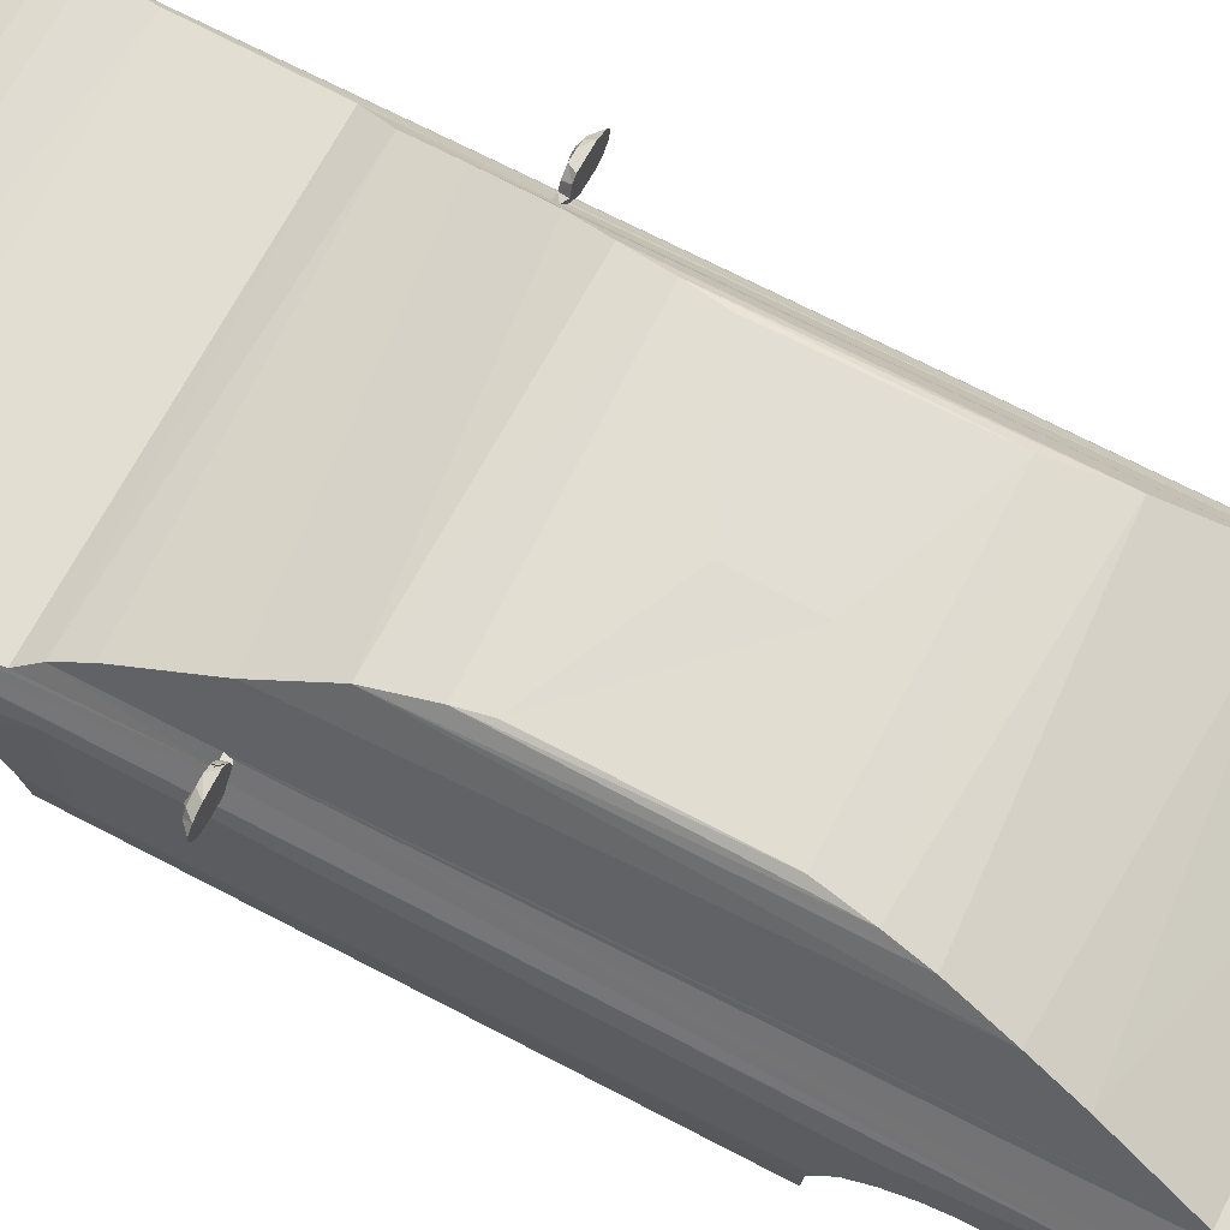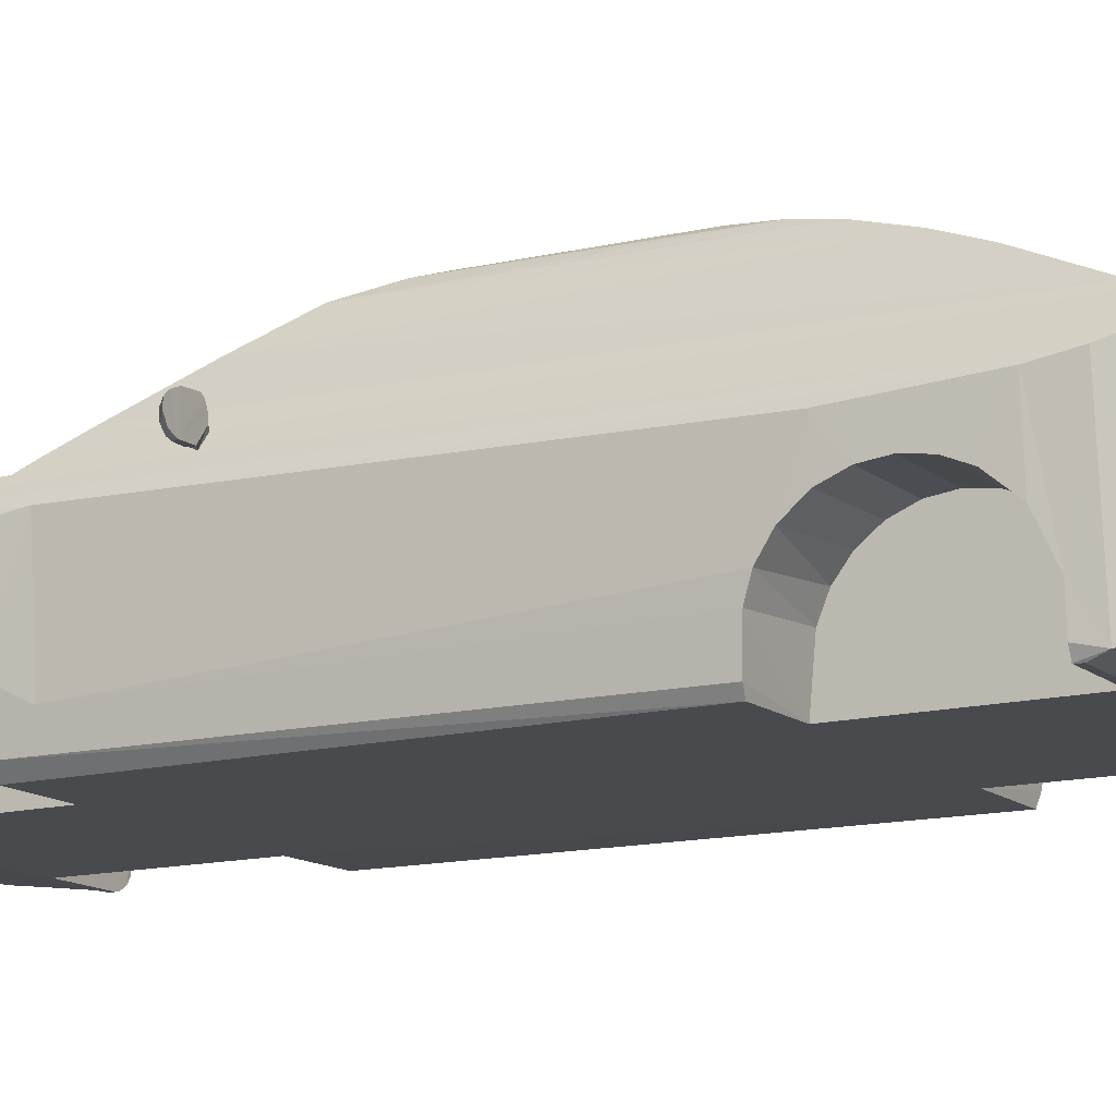
<metadata>
{"format":"obj","ext":"obj","renderer":"f3d","projection":"perspective","resolution":1024,"background":"white","views":[{"elev":68.1,"azim":117.8,"up":"+Y"},{"elev":-13.0,"azim":118.7,"up":"+Y"}]}
</metadata>
<code>
o part5
v 0.5085 0.1818 -0.3781
v 0.514 0.1863 -0.981
v 0.5221 0.1979 -0.9827
v 0.5218 0.1973 -0.3779
v 0.02278 0.1882 -1.218
v 0.5161 0.1882 -1.218
v 0.4235 0.188 -1.21
v 0.5169 0.1886 -1.209
v 0.4106 0.1798 -0.1535
v 0.4134 0.1815 -0.3792
v 0.04346 0.1797 -0.1485
v 0.04086 0.1798 -0.1552
v 0.13 0.1798 -0.1552
v 0.13 0.1816 -0.381
v 0.02388 0.1866 -0.984
v 0.13 0.1863 -0.9843
v 0.5037 0.1805 -0.1523
v 0.02859 0.1828 -0.381
v 0.4207 0.1865 -0.9825
v 0.13 0.1881 -1.212
v 0.0222 0.1884 -1.212
v 0.03775 0.18 -0.1473
v 0.527 0.2456 -0.9858
v 0.5294 0.2711 -0.9944
v 0.5259 0.2339 -0.421
v 0.5284 0.257 -0.375
v 0.5032 0.1801 -0.1472
v 0.5121 0.1847 -0.1249
v 0.5155 0.1876 -0.1522
v 0.521 0.1952 -0.1517
v 0.5228 0.2011 -1.209
v 0.5202 0.1948 -1.237
v 0.01653 0.1986 -0.381
v 0.02629 0.1849 -0.126
v 0.023 0.1878 -0.1552
v 0.03345 0.1811 -0.1552
v 0.04359 0.1797 -0.1482
v 0.01701 0.1962 -0.1547
v 0.01018 0.2618 -0.3763
v 0.00916 0.2879 -0.3644
v 0.01278 0.3826 -0.4186
v 0.01261 0.2358 -0.3804
v 0.007821 0.3118 -0.3447
v 0.006287 0.3296 -0.3191
v 0.005188 0.3609 -0.2969
v 0.005163 0.3397 -0.2908
v 0.004962 0.3414 -0.2529
v 0.006569 0.3659 -0.2186
v 0.007845 0.3258 -0.2098
v 0.01188 0.2999 -0.1797
v 0.01748 0.3929 -0.1528
v 0.01628 0.2568 -0.1586
v 0.01706 0.2288 -0.1552
v 0.02692 0.3858 -0.124
v 0.04578 0.1877 -0.08797
v 0.04055 0.3774 -0.09681
v 0.06528 0.3656 -0.0666
v 0.06836 0.1884 -0.06389
v 0.1025 0.3508 -0.03779
v 0.1209 0.1938 -0.02363
v 0.124 0.3079 -0.02148
v 0.1385 0.1966 -0.01425
v 0.1391 0.2744 -0.01409
v 0.143 0.2307 -0.01292
v 0.1574 0.2151 -0.01003
v 0.1621 0.1984 -0.009617
v 0.264 0.1997 -0.006362
v 0.279 0.2066 -0.006103
v 0.009649 0.2645 -0.9934
v 0.01586 0.2017 -0.9858
v 0.4362 0.3508 -0.03779
v 0.4687 0.3636 -0.0626
v 0.4924 0.374 -0.0871
v 0.5089 0.3839 -0.1175
v 0.5214 0.393 -0.1534
v 0.5134 0.4043 -0.2254
v 0.02522 0.404 -0.2185
v 0.5072 0.4127 -0.3803
v 0.03161 0.4127 -0.3803
v 0.4695 0.4311 -1.341
v 0.04915 0.4403 -1.246
v 0.4343 0.4281 -1.372
v 0.104 0.428 -1.372
v 0.06804 0.4312 -1.34
v 0.4891 0.4417 -1.243
v 0.4931 0.4338 -1.309
v 0.04557 0.4338 -1.308
v 0.4005 0.3693 -1.393
v 0.1385 0.3693 -1.394
v 0.4076 0.3864 -1.39
v 0.13 0.3876 -1.389
v 0.4311 0.4096 -1.374
v 0.1052 0.4129 -1.372
v 0.4352 0.4198 -1.371
v 0.1045 0.3622 -1.372
v 0.4342 0.3623 -1.372
v 0.4109 0.3109 -1.388
v 0.128 0.311 -1.388
v 0.3424 0.2957 -1.409
v 0.2052 0.2957 -1.409
v 0.1736 0.298 -1.406
v 0.1481 0.3034 -1.398
v 0.3807 0.3009 -1.402
v 0.1565 0.2296 -1.401
v 0.3823 0.2297 -1.401
v 0.363 0.2726 -1.406
v 0.1759 0.2744 -1.406
v 0.1382 0.215 -1.393
v 0.4013 0.215 -1.393
v 0.01869 0.1945 -1.237
v 0.02504 0.1996 -1.264
v 0.5143 0.1995 -1.262
v 0.03839 0.2037 -1.296
v 0.4782 0.2084 -1.331
v 0.06008 0.2085 -1.331
v 0.1034 0.2133 -1.371
v 0.4386 0.213 -1.369
v 0.5008 0.2036 -1.295
v 0.5016 0.187 -0.1024
v 0.4786 0.1881 -0.07115
v 0.4303 0.1918 -0.03308
v 0.4075 0.1956 -0.0173
v 0.3811 0.1982 -0.01002
v 0.4183 0.3152 -0.02381
v 0.4042 0.2849 -0.01596
v 0.3968 0.2628 -0.01311
v 0.3945 0.2266 -0.01261
v 0.3798 0.2152 -0.009952
v 0.009133 0.3731 -1.035
v 0.01289 0.3826 -1.178
v 0.0186 0.395 -1.237
v 0.01616 0.39 -1.204
v 0.01605 0.2008 -1.212
v 0.04803 0.438 -0.4211
v 0.06142 0.4681 -0.4863
v 0.07612 0.5009 -1.11
v 0.07998 0.5079 -0.569
v 0.09267 0.5274 -0.6152
v 0.09677 0.5329 -1.002
v 0.1081 0.542 -0.9273
v 0.1019 0.5382 -0.6666
v 0.1097 0.5421 -0.7101
v 0.02891 0.4089 -1.275
v 0.03402 0.4158 -0.5468
v 0.04304 0.4298 -0.5454
v 0.04206 0.4281 -0.5388
v 0.5264 0.3818 -0.4128
v 0.5254 0.3838 -1.182
v 0.5297 0.3731 -1.035
v 0.5216 0.3924 -1.229
v 0.5282 0.3774 -0.1867
v 0.5343 0.3581 -0.2605
v 0.4673 0.4917 -0.5374
v 0.4696 0.4863 -1.146
v 0.4978 0.4264 -0.5475
v 0.5134 0.4042 -1.265
v 0.5055 0.4151 -0.5367
v 0.4865 0.447 -0.4399
v 0.4965 0.4287 -0.5392
v 0.4964 0.4284 -0.4044
v 0.459 0.5073 -1.091
v 0.4461 0.5273 -1.026
v 0.4465 0.527 -0.6128
v 0.4388 0.5363 -0.9808
v 0.4349 0.5396 -0.6758
v 0.4301 0.542 -0.9258
v 0.4289 0.5421 -0.7083
v 0.2713 0.5443 -0.7788
v 0.2726 0.5442 -0.8656
v 0.5253 0.2931 -1.185
v 0.5225 0.2441 -1.208
v 0.521 0.2396 -0.1523
v 0.5225 0.2658 -0.1581
v 0.5253 0.2918 -0.171
v 0.5288 0.3148 -0.1916
v 0.5314 0.3298 -0.214
v 0.5333 0.3395 -0.2423
v 0.5339 0.3418 -0.2703
v 0.5334 0.3369 -0.2983
v 0.5317 0.3193 -0.3332
v 0.5299 0.2883 -0.361
v 0.5296 0.3194 -1.038
v 0.5295 0.2974 -1.011
v 0.5266 0.3204 -1.152
v 0.5288 0.3316 -1.067
v 0.5281 0.3354 -1.096
v 0.5273 0.3316 -1.125
v 0.01628 0.248 -1.21
v 0.01384 0.2955 -1.186
v 0.009188 0.3185 -1.039
v 0.0123 0.3204 -1.156
v 0.01158 0.3316 -1.128
v 0.01082 0.3354 -1.099
v 0.01005 0.3316 -1.07
v 0.009265 0.2969 -1.014
v 0.13 0.247 -0.9889
v 0.13 0.2415 -1.211
v 0.13 0.2791 -1.197
v 0.13 0.3025 -1.179
v 0.13 0.3204 -1.156
v 0.13 0.3316 -1.128
v 0.13 0.3354 -1.099
v 0.13 0.3316 -1.07
v 0.13 0.3204 -1.043
v 0.13 0.3025 -1.02
v 0.13 0.2791 -1.002
v 0.13 0.2465 -0.3803
v 0.13 0.2852 -0.1703
v 0.13 0.2852 -0.3658
v 0.13 0.3086 -0.3479
v 0.13 0.3265 -0.3245
v 0.13 0.3378 -0.2973
v 0.13 0.3417 -0.2681
v 0.13 0.3378 -0.2388
v 0.13 0.3265 -0.2116
v 0.13 0.3086 -0.1882
v 0.13 0.2515 -0.1573
v 0.4208 0.252 -0.9887
v 0.421 0.2791 -0.9999
v 0.4212 0.3025 -1.018
v 0.4231 0.3025 -1.177
v 0.4228 0.3204 -1.154
v 0.4225 0.3316 -1.127
v 0.4221 0.3354 -1.097
v 0.4218 0.3316 -1.068
v 0.4215 0.3204 -1.041
v 0.4233 0.2791 -1.195
v 0.4235 0.2401 -1.209
v 0.4134 0.2464 -0.3787
v 0.4106 0.2488 -0.1548
v 0.4108 0.2852 -0.1686
v 0.411 0.3086 -0.1865
v 0.4113 0.3265 -0.2099
v 0.4116 0.3378 -0.2371
v 0.412 0.3417 -0.2663
v 0.4123 0.3378 -0.2956
v 0.4127 0.3265 -0.3228
v 0.413 0.3086 -0.3462
v 0.4132 0.2852 -0.3641
v 0.03078 0.4119 -0.5398
v 0.02697 0.4192 -0.54
v 0.02589 0.4178 -0.5401
v 0.02514 0.4168 -0.54
v 0.025 0.4166 -0.54
v 0.02372 0.4153 -0.5399
v 0.03232 0.4261 -0.54
v 0.03219 0.4259 -0.54
v 0.03204 0.4257 -0.54
v 0.0319 0.4256 -0.54
v 0.03176 0.4254 -0.54
v 0.03162 0.4252 -0.54
v 0.03161 0.4252 -0.54
v 0.03148 0.425 -0.54
v 0.0313 0.4248 -0.54
v 0.0312 0.4246 -0.54
v 0.03091 0.4243 -0.54
v 0.03051 0.4238 -0.54
v 0.02831 0.4211 -0.5396
v 0.03635 0.431 -0.5499
v 0.02319 0.4122 -0.5497
v -0.002976 0.4107 -0.55
v 0.03267 0.4457 -0.55
v -0.01933 0.4406 -0.55
v -0.01272 0.4142 -0.55
v -0.02056 0.4226 -0.55
v -0.02331 0.4325 -0.55
v -0.00434 0.4498 -0.55
v 0.0265 0.4515 -0.55
v 0.03552 0.4313 -0.5401
v 0.03101 0.4399 -0.54
v 0.02051 0.4481 -0.54
v 0.007699 0.4474 -0.54
v -0.002793 0.4435 -0.54
v -0.007982 0.4386 -0.5393
v -0.008884 0.4344 -0.538
v -0.01245 0.4274 -0.5399
v -0.007134 0.4166 -0.5399
v 0.00303 0.412 -0.5398
v 0.007714 0.4303 -0.5345
v -0.001982 0.4257 -0.5357
v 0.02579 0.4176 -0.5399
v 0.01633 0.4223 -0.536
v 0.03172 0.4253 -0.54
v 0.03137 0.4249 -0.54
v 0.0249 0.4165 -0.54
v 0.001106 0.4354 -0.5356
v 0.02153 0.4404 -0.5391
v 0.03318 0.4275 -0.54
v 0.03054 0.4238 -0.5399
v 0.03087 0.4243 -0.5399
v 0.03078 0.4241 -0.54
v 0.03065 0.424 -0.5398
v 0.03072 0.424 -0.5399
v 0.03107 0.4245 -0.5399
v 0.03114 0.4246 -0.54
v 0.03093 0.4244 -0.5399
v 0.03088 0.4243 -0.5399
v 0.5181 0.4113 -0.55
v 0.509 0.4102 -0.5452
v 0.5026 0.4306 -0.5499
v 0.5031 0.431 -0.5403
v 0.5177 0.4115 -0.54
v 0.513 0.4119 -0.5423
v 0.5077 0.4236 -0.5401
v 0.5081 0.424 -0.54
v 0.5078 0.4243 -0.54
v 0.5075 0.4247 -0.54
v 0.5073 0.4251 -0.5399
v 0.507 0.4254 -0.54
v 0.5069 0.4255 -0.54
v 0.5103 0.4212 -0.54
v 0.5158 0.4142 -0.54
v 0.5126 0.4182 -0.54
v 0.5125 0.4183 -0.54
v 0.5123 0.4186 -0.54
v 0.5413 0.4106 -0.55
v 0.5608 0.4374 -0.55
v 0.5037 0.4391 -0.5499
v 0.5079 0.4481 -0.55
v 0.539 0.4505 -0.55
v 0.5138 0.4519 -0.55
v 0.5529 0.4445 -0.5498
v 0.5541 0.4159 -0.55
v 0.5612 0.4267 -0.55
v 0.5339 0.4118 -0.54
v 0.5418 0.4141 -0.5398
v 0.5503 0.422 -0.54
v 0.5501 0.4336 -0.5396
v 0.5445 0.4414 -0.5398
v 0.5304 0.4473 -0.5399
v 0.5211 0.4487 -0.54
v 0.5118 0.4439 -0.54
v 0.506 0.4375 -0.54
v 0.5144 0.4489 -0.545
v 0.5407 0.4346 -0.5355
v 0.5121 0.4188 -0.54
v 0.5114 0.4201 -0.5395
v 0.5086 0.4235 -0.5397
v 0.5118 0.4192 -0.5399
v 0.5124 0.4184 -0.54
v 0.5076 0.4246 -0.5399
v 0.5073 0.425 -0.5399
v 0.5074 0.4249 -0.54
v 0.5069 0.4256 -0.54
v 0.5163 0.4387 -0.5389
v 0.5444 0.4263 -0.5366
v 0.5074 0.4249 -0.54
v 0.5077 0.4245 -0.54
v 0.5079 0.4242 -0.5399
v 0.508 0.4241 -0.54
v 0.508 0.4242 -0.5399
v 0.5082 0.4239 -0.5399
v 0.5083 0.4237 -0.54
v 0.5082 0.4239 -0.5399
v 0.5084 0.4236 -0.5399
v 0.5197 0.4235 -0.5364
v 0.5127 0.418 -0.54
v 0.5288 0.4274 -0.5345
f 1 2 4
f 4 2 3
f 5 6 7
f 7 6 8
f 337 315 314 313 340
f 14 10 13
f 13 10 9
f 16 1 10
f 16 10 15
f 15 10 14
f 15 14 18
f 2 1 19
f 19 1 16
f 19 16 7
f 7 16 20
f 7 20 5
f 5 20 21
f 285 244 258
f 13 27 22
f 17 27 9
f 23 24 25
f 4 25 26
f 4 3 25
f 25 3 23
f 308 307 347 343
f 28 27 29
f 29 27 17
f 29 30 28
f 32 31 8
f 15 18 33
f 15 33 70
f 34 35 36
f 251 283 250
f 6 110 32
f 36 22 34
f 36 37 22
f 38 35 34
f 39 41 42
f 39 40 41
f 40 43 41
f 41 43 44
f 41 44 45
f 45 44 46
f 45 46 47
f 45 47 48
f 48 47 49
f 48 49 50
f 48 50 51
f 50 52 51
f 53 34 52
f 52 34 54
f 52 54 51
f 53 38 34
f 54 34 55
f 54 55 56
f 55 57 56
f 55 58 57
f 145 259 269
f 57 58 60
f 57 60 59
f 60 61 59
f 61 60 62
f 61 62 63
f 66 65 62
f 62 65 64
f 63 62 64
f 68 65 66
f 67 68 66
f 42 69 70
f 33 42 70
f 59 71 57
f 57 71 72
f 56 57 73
f 57 72 73
f 54 74 51
f 74 54 56
f 56 73 74
f 74 75 51
f 51 75 77
f 77 75 76
f 77 76 78
f 77 78 79
f 83 84 82
f 85 86 81
f 81 86 80
f 80 82 81
f 81 82 84
f 81 84 87
f 91 90 89
f 89 90 88
f 90 91 92
f 93 92 91
f 92 93 94
f 94 93 83
f 83 82 94
f 96 95 89
f 96 89 88
f 97 98 95
f 97 95 96
f 99 100 97
f 97 100 98
f 98 100 101
f 98 101 102
f 99 97 103
f 104 100 105
f 105 100 106
f 106 100 99
f 104 107 100
f 104 105 108
f 108 105 109
f 110 6 5
f 32 110 111
f 32 111 112
f 111 113 114
f 114 113 115
f 116 117 115
f 115 117 114
f 111 114 118
f 111 118 112
f 117 116 108
f 108 109 117
f 34 22 27
f 28 34 27
f 119 55 34
f 119 34 28
f 58 119 120
f 58 55 119
f 121 60 58
f 58 120 121
f 62 121 122
f 123 67 122
f 122 67 62
f 67 66 62
f 60 121 62
f 124 71 59
f 124 59 61
f 61 125 124
f 125 61 63
f 125 63 126
f 126 63 64
f 126 64 127
f 128 127 65
f 68 128 65
f 131 132 51
f 130 129 132
f 132 129 41
f 132 41 51
f 51 41 48
f 48 41 45
f 5 21 110
f 110 21 133
f 81 134 135
f 81 135 137
f 137 136 81
f 136 137 139
f 141 139 138
f 139 137 138
f 141 140 139
f 141 142 140
f 81 87 143
f 240 144 143
f 143 144 81
f 81 144 145
f 81 145 134
f 146 79 134
f 145 146 134
f 131 51 77
f 79 146 240
f 79 240 77
f 77 240 143
f 77 143 131
f 150 75 148
f 148 75 147
f 148 147 149
f 75 151 147
f 151 152 147
f 156 155 150
f 155 156 86
f 75 299 157
f 150 155 299
f 150 299 75
f 157 160 78
f 157 78 76
f 157 76 75
f 159 158 160
f 157 159 160
f 251 253 252
f 316 325 302 298
f 159 155 85
f 85 155 86
f 154 153 85
f 158 159 85
f 158 85 153
f 153 154 161
f 162 163 161
f 161 163 153
f 163 162 164
f 164 165 163
f 165 164 166
f 165 166 167
f 78 160 79
f 79 160 134
f 158 153 135
f 158 134 160
f 134 158 135
f 153 137 135
f 137 153 163
f 137 163 138
f 138 163 141
f 141 163 165
f 165 142 141
f 165 167 142
f 142 167 168
f 140 169 166
f 140 164 139
f 140 166 164
f 139 164 162
f 139 162 136
f 136 162 161
f 154 136 161
f 136 154 81
f 81 154 85
f 142 168 169
f 140 142 169
f 169 167 166
f 169 168 167
f 148 170 171
f 150 148 171
f 150 171 32
f 32 171 31
f 150 32 112
f 150 112 156
f 86 156 118
f 118 156 112
f 86 118 114
f 86 114 80
f 114 117 80
f 117 94 80
f 80 94 82
f 117 97 96
f 117 96 94
f 88 90 96
f 96 90 92
f 92 94 96
f 97 117 109
f 97 109 103
f 103 109 105
f 105 106 103
f 103 106 99
f 75 172 173
f 75 173 174
f 174 151 75
f 119 28 74
f 75 30 172
f 74 28 30
f 30 75 74
f 74 73 119
f 119 73 120
f 120 73 72
f 122 121 124
f 124 121 71
f 71 121 72
f 72 121 120
f 124 125 122
f 122 125 126
f 122 126 127
f 122 127 123
f 123 127 128
f 128 68 123
f 68 67 123
f 151 174 175
f 151 175 176
f 176 152 151
f 176 177 152
f 152 177 178
f 152 178 179
f 152 179 180
f 152 180 147
f 147 180 181
f 147 181 26
f 147 26 25
f 182 149 183
f 149 147 25
f 183 149 24
f 24 149 25
f 170 148 184
f 149 182 185
f 149 185 148
f 148 185 186
f 148 186 187
f 148 187 184
f 143 87 113
f 132 131 188
f 111 110 131
f 131 110 188
f 188 110 133
f 131 143 111
f 111 143 113
f 116 115 84
f 84 115 87
f 87 115 113
f 95 93 91
f 95 91 89
f 93 95 83
f 83 95 116
f 83 116 84
f 116 95 98
f 116 98 108
f 108 98 102
f 102 104 108
f 107 101 100
f 107 104 102
f 107 102 101
f 249 250 146 248
f 132 188 189
f 189 130 132
f 189 191 130
f 130 191 192
f 130 192 193
f 130 193 129
f 129 193 194
f 129 194 190
f 129 195 69
f 129 190 195
f 129 69 42
f 129 42 41
f 16 15 70
f 16 70 196
f 21 20 197
f 21 197 133
f 133 197 188
f 196 70 69
f 189 188 198
f 198 188 197
f 189 198 199
f 189 199 200
f 189 200 191
f 191 200 201
f 191 201 192
f 192 201 202
f 192 202 193
f 193 202 203
f 193 203 194
f 194 203 204
f 194 204 190
f 190 204 205
f 190 205 195
f 196 69 206
f 206 69 205
f 205 69 195
f 198 197 196
f 196 197 16
f 16 197 20
f 201 200 196
f 196 200 199
f 196 199 198
f 201 196 206
f 201 206 205
f 205 204 201
f 201 204 203
f 201 203 202
f 33 207 42
f 18 14 207
f 18 207 33
f 209 40 39
f 209 39 207
f 207 39 42
f 40 209 210
f 40 210 43
f 211 44 43
f 211 43 210
f 44 211 212
f 44 212 46
f 213 46 212
f 214 47 213
f 213 47 46
f 215 49 214
f 214 49 47
f 216 50 49
f 216 49 215
f 208 50 216
f 53 52 217
f 217 52 208
f 208 52 50
f 35 38 53
f 217 13 53
f 53 13 12
f 53 12 36
f 53 36 35
f 212 211 217
f 217 211 210
f 217 210 209
f 215 214 216
f 216 214 208
f 212 217 208
f 212 208 213
f 213 208 214
f 14 13 207
f 207 13 217
f 207 217 209
f 2 19 3
f 3 19 23
f 23 19 218
f 219 24 218
f 218 24 23
f 220 183 219
f 219 183 24
f 221 184 222
f 222 184 187
f 222 187 223
f 223 187 186
f 223 186 224
f 224 186 185
f 224 185 225
f 225 185 182
f 225 182 226
f 226 182 220
f 220 182 183
f 227 170 221
f 221 170 184
f 228 171 227
f 227 171 170
f 228 7 8
f 31 171 228
f 31 228 8
f 19 7 228
f 219 218 221
f 221 218 19
f 221 19 227
f 227 19 228
f 223 224 220
f 220 224 225
f 220 225 226
f 219 221 220
f 220 221 222
f 220 222 223
f 1 4 229
f 229 4 26
f 10 1 229
f 172 30 29
f 9 230 17
f 17 230 172
f 172 29 17
f 230 173 172
f 173 230 231
f 173 231 174
f 175 174 232
f 232 174 231
f 233 176 175
f 233 175 232
f 176 233 234
f 176 234 177
f 235 177 234
f 178 235 179
f 179 235 236
f 235 178 177
f 237 179 236
f 238 180 237
f 237 180 179
f 239 181 238
f 238 181 180
f 181 239 26
f 26 239 229
f 9 10 230
f 230 10 229
f 236 235 234
f 233 232 239
f 236 234 237
f 230 229 239
f 230 239 231
f 231 239 232
f 233 239 234
f 234 239 238
f 234 238 237
f 146 258 240
f 240 243 244
f 240 244 245
f 146 269 288
f 341 348 307
f 288 246 146
f 309 308 310
f 250 283 251 146
f 252 253 146
f 146 253 254
f 255 256 146
f 146 256 257
f 257 258 146
f 240 260 144
f 260 259 145
f 144 260 145
f 263 261 264
f 263 264 265
f 261 263 267
f 261 262 259
f 263 265 266
f 261 267 268
f 261 268 262
f 261 259 260
f 262 271 270
f 262 268 271
f 270 269 262
f 269 259 262
f 272 271 268
f 276 265 277
f 304 305 350 306
f 37 11 12 13 22
f 260 240 261
f 264 261 278
f 278 277 264
f 277 265 264
f 276 263 266
f 276 275 263
f 273 267 274
f 274 267 263
f 274 263 275
f 268 267 272
f 272 267 273
f 276 266 265
f 306 338 348 341
f 37 36 12
f 249 288 250
f 249 283 250
f 284 253 252
f 258 281 241
f 319 316 318
f 243 285 244
f 244 285 245
f 240 245 278
f 280 277 278
f 293 291 289 292
f 243 240 281
f 286 273 274
f 273 286 272
f 287 271 272
f 287 270 271
f 277 280 276
f 287 279 288
f 288 279 282
f 288 282 258
f 247 288 248 146 246
f 291 256 292
f 292 256 293
f 255 290 295
f 294 295 296
f 296 295 290
f 290 297 258
f 258 292 290
f 290 292 291
f 290 291 296
f 296 291 297
f 296 297 294
f 297 256 294
f 294 256 255
f 290 255 294
f 290 294 297
f 297 296 258
f 291 292 257
f 257 292 289
f 257 289 258
f 257 256 291
f 256 297 293
f 293 297 291
f 289 291 292
f 65 127 64
f 251 288 253
f 247 246 288
f 288 294 253
f 319 334 332 331 321
f 281 258 244
f 282 278 245
f 258 282 245
f 288 258 296
f 288 296 294
f 241 242 281 240 258
f 284 254 253
f 270 287 288
f 270 288 269
f 274 275 286
f 282 279 280
f 272 286 279
f 272 279 287
f 280 275 276
f 282 280 278
f 275 280 286
f 286 280 279
f 298 299 300
f 299 155 300
f 155 159 301
f 303 302 157
f 299 298 303
f 299 303 157
f 242 241 281
f 289 292 258
f 311 304 315
f 311 315 337 336 339
f 312 157 302
f 157 312 304
f 312 313 304
f 304 313 314
f 304 314 315
f 157 304 159
f 316 317 323
f 320 316 319
f 320 319 321
f 316 320 322
f 316 322 317
f 298 300 316
f 316 300 318
f 317 324 323
f 255 146 254 284 253 294
f 326 325 316
f 146 145 269
f 326 323 327
f 327 317 328
f 328 322 329
f 331 330 320
f 330 329 320
f 320 329 322
f 328 317 322
f 316 323 326
f 324 327 323
f 327 324 317
f 310 344 338 301 159 304
f 304 311 353 305
f 320 321 331
f 319 318 333
f 319 332 334
f 332 319 333
f 312 302 325
f 342 304 343
f 343 304 308
f 330 331 332
f 330 332 345
f 328 329 335
f 327 346 326
f 333 301 332
f 341 308 342
f 342 308 309
f 342 309 304
f 344 310 338
f 343 347 307
f 343 307 342
f 342 307 338
f 342 338 341
f 308 304 306
f 348 306 349
f 306 349 350
f 351 350 338
f 350 305 352
f 305 352 353
f 305 353 354
f 351 338 306
f 306 341 348
f 348 307 306
f 306 351 349
f 349 351 354
f 349 354 350
f 350 354 352
f 350 352 338
f 352 353 355
f 353 355 338
f 353 338 354
f 306 350 351
f 351 350 305
f 351 305 354
f 352 354 338
f 307 348 338
f 338 337 301
f 337 356 301
f 310 308 338
f 338 308 341
f 337 338 311
f 353 311 355
f 355 311 338
f 337 340 313
f 357 314 313
f 357 313 312
f 337 313 357
f 337 357 312
f 358 356 312
f 345 358 330
f 330 358 335
f 327 328 346
f 326 358 325
f 325 358 312
f 328 335 346
f 346 335 358
f 346 358 326
f 301 356 358
f 301 358 345
f 329 330 335
f 345 332 301
f 339 336 337
f 339 337 311
f 337 312 356
f 245 285 258
f 288 251 250
f 146 251 252
f 301 318 300
f 347 341 307
f 304 309 310
f 298 302 303
f 11 37 12
f 244 243 281
f 294 255 295
f 249 248 288
f 13 9 27
f 300 155 301
f 333 318 301
f 261 240 278
f 8 6 32
f 307 308 306

</code>
